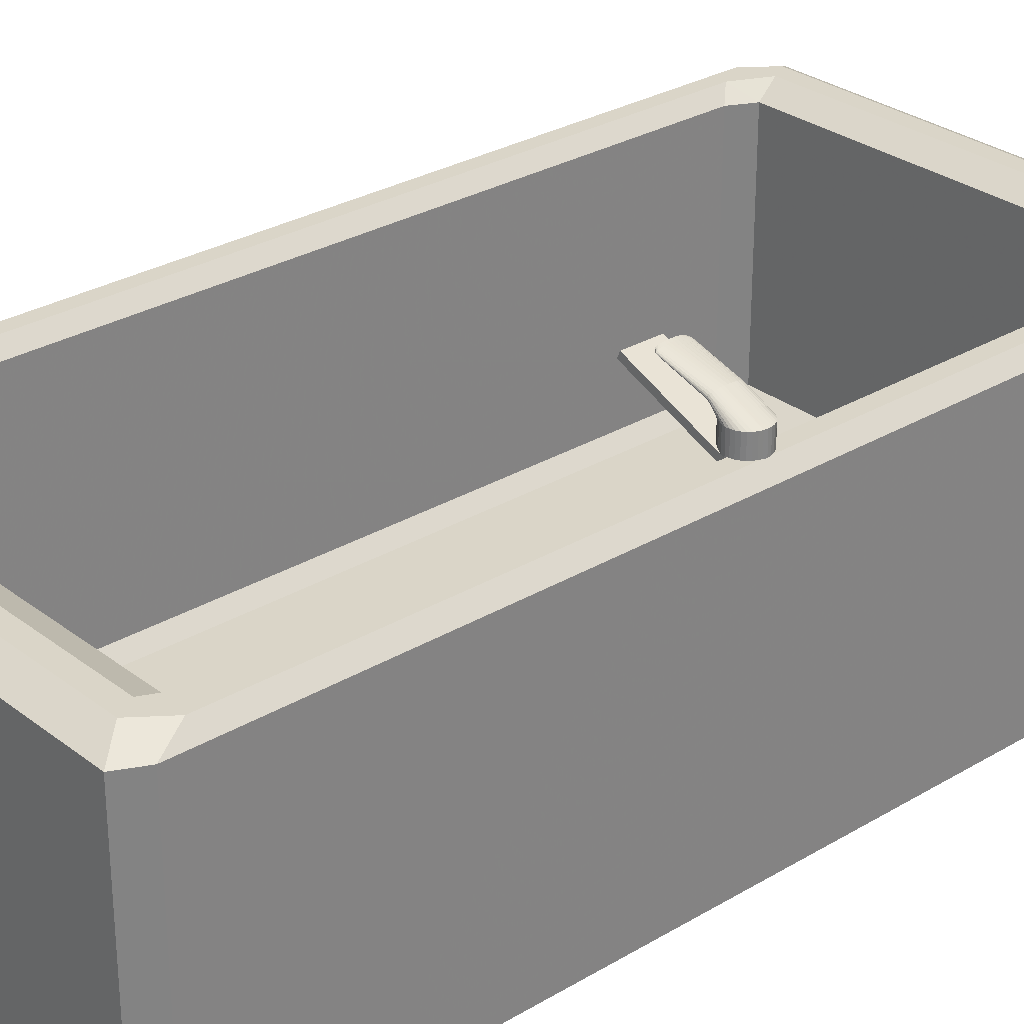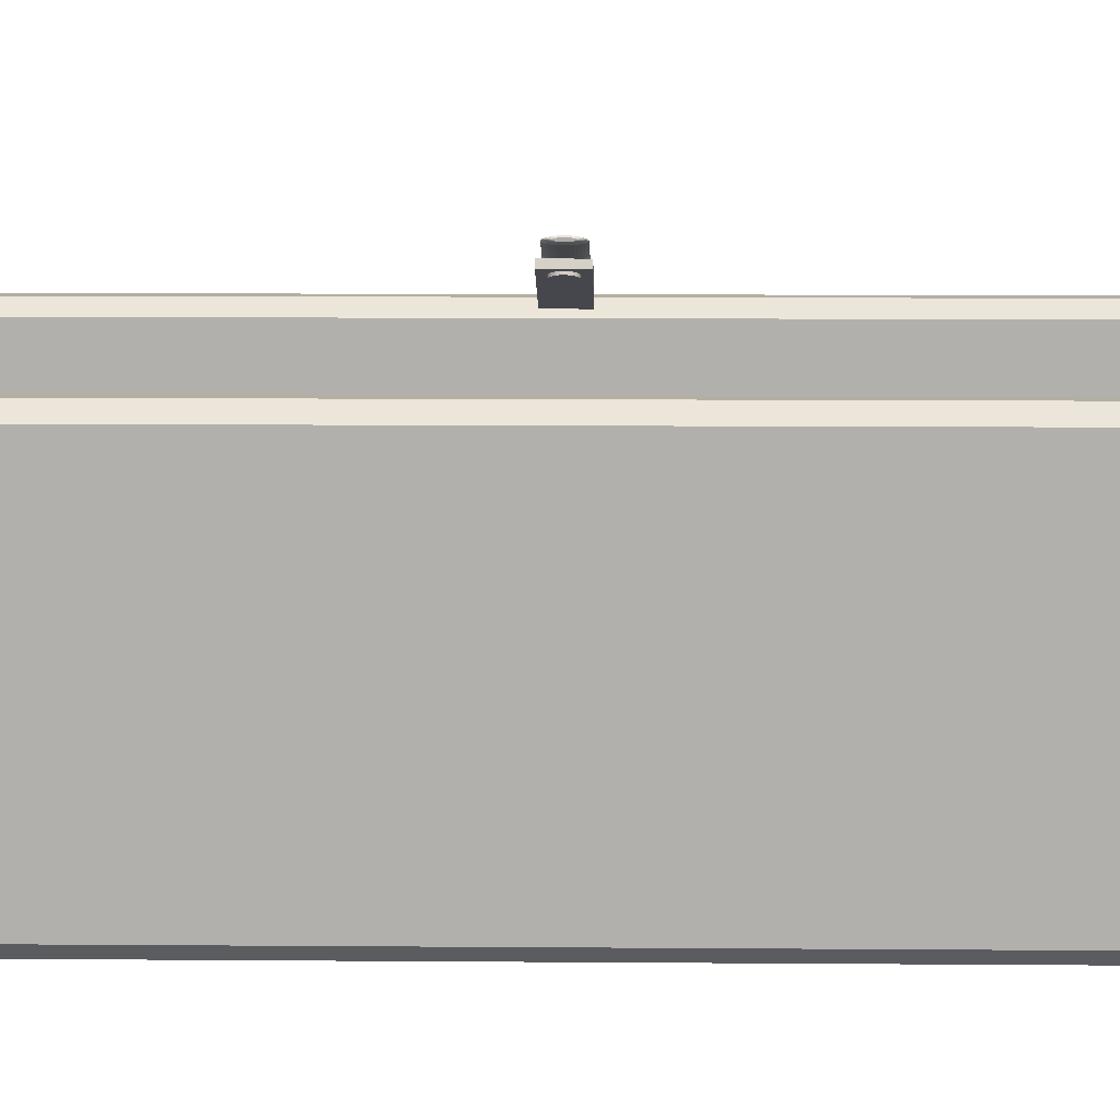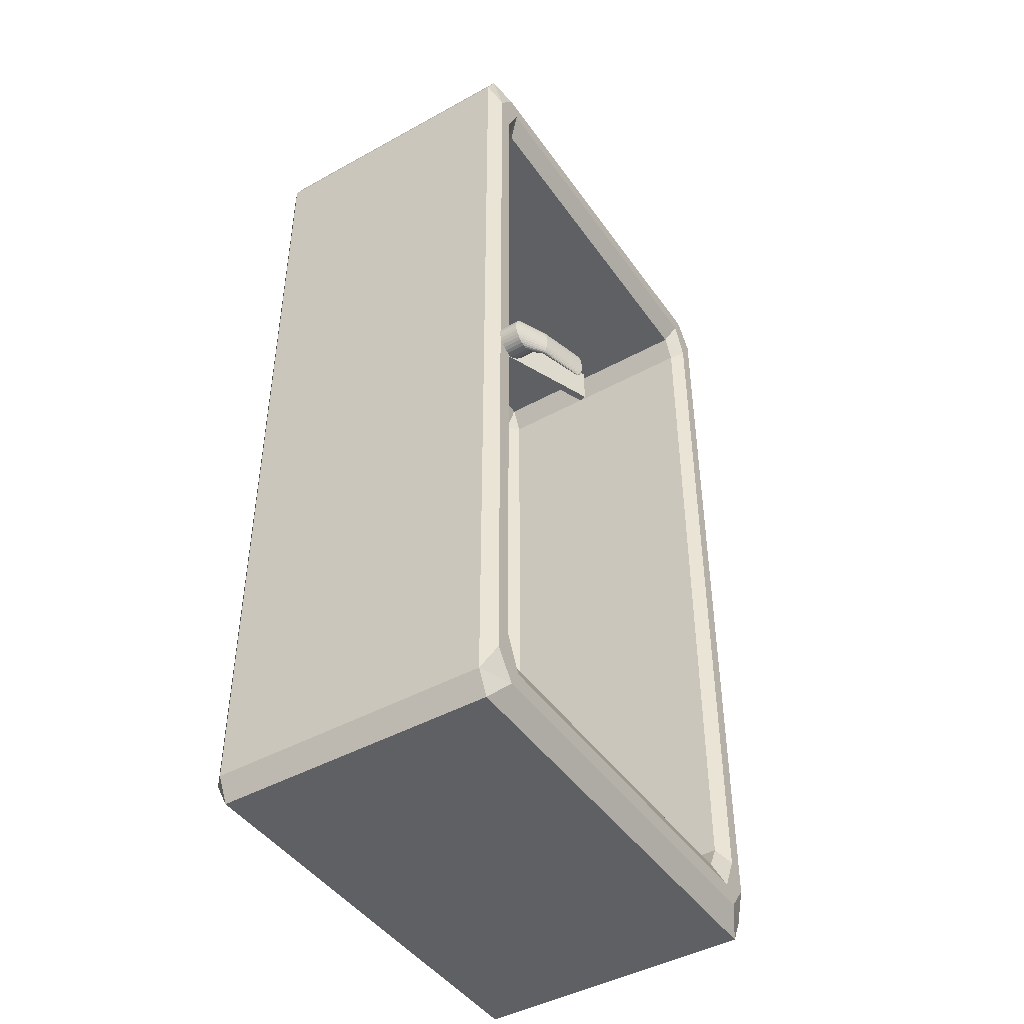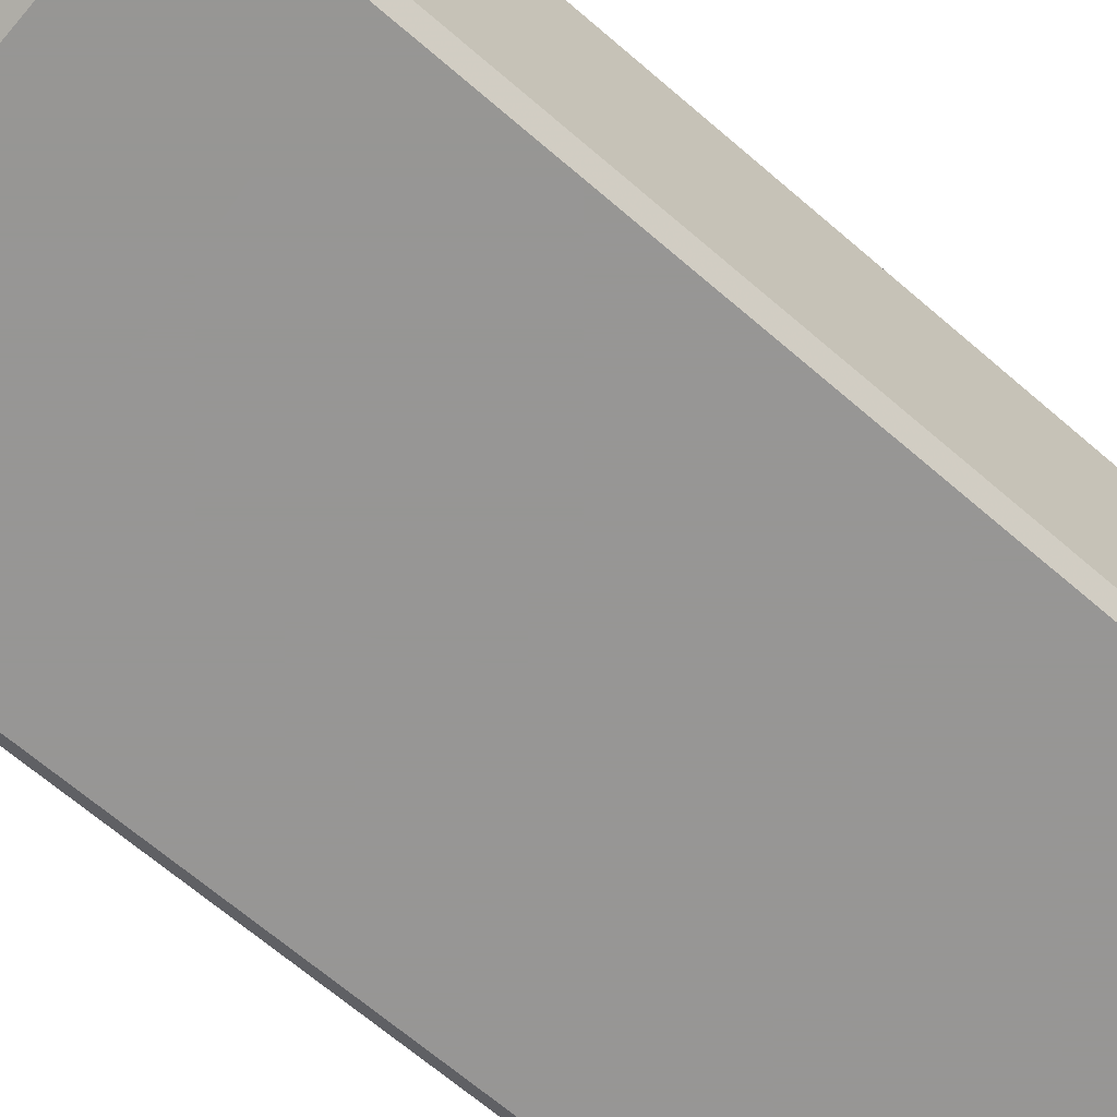
<metadata>
{"format":"obj","ext":"obj","renderer":"f3d","projection":"perspective","resolution":1024,"background":"white","views":[{"elev":29.1,"azim":48.5,"up":"+Y"},{"elev":11.2,"azim":-88.9,"up":"+Y"},{"elev":-44.8,"azim":122.7,"up":"+Z"},{"elev":-67.8,"azim":49.3,"up":"+Y"}]}
</metadata>
<code>
o Circle
v 0.7995 1.352 -0.01074
v 0.7995 1.354 -0.01053
v 0.7995 1.356 -0.009923
v 0.7995 1.358 -0.008931
v 0.7995 1.36 -0.007595
v 0.7995 1.361 -0.005967
v 0.7995 1.362 -0.00411
v 0.7995 1.363 -0.002095
v 0.7995 1.363 -0
v 0.7995 1.363 0.002095
v 0.7995 1.362 0.00411
v 0.7995 1.361 0.005967
v 0.7995 1.36 0.007595
v 0.7995 1.358 0.008931
v 0.7995 1.356 0.009923
v 0.7995 1.354 0.01053
v 0.7995 1.352 0.01074
v 0.7995 1.35 0.01053
v 0.7995 1.348 0.009923
v 0.7995 1.346 0.008931
v 0.7995 1.345 0.007595
v 0.7995 1.343 0.005967
v 0.7995 1.342 0.00411
v 0.7995 1.342 0.002095
v 0.7995 1.342 -0
v 0.7995 1.342 -0.002095
v 0.7995 1.342 -0.00411
v 0.7995 1.343 -0.005967
v 0.7995 1.345 -0.007595
v 0.7995 1.346 -0.008931
v 0.7995 1.348 -0.009923
v 0.7995 1.35 -0.01053
v 0.8021 1.352 -0.01074
v 0.8021 1.354 -0.01053
v 0.8021 1.356 -0.009923
v 0.8021 1.358 -0.008931
v 0.8021 1.36 -0.007595
v 0.8021 1.361 -0.005967
v 0.8021 1.362 -0.00411
v 0.8021 1.363 -0.002095
v 0.8021 1.363 -0
v 0.8021 1.363 0.002095
v 0.8021 1.362 0.00411
v 0.8021 1.361 0.005967
v 0.8021 1.36 0.007595
v 0.8021 1.358 0.008931
v 0.8021 1.356 0.009923
v 0.8021 1.354 0.01053
v 0.8021 1.352 0.01074
v 0.8021 1.35 0.01053
v 0.8021 1.348 0.009923
v 0.8021 1.346 0.008931
v 0.8021 1.345 0.007595
v 0.8021 1.343 0.005967
v 0.8021 1.342 0.00411
v 0.8021 1.342 0.002095
v 0.8021 1.342 -0
v 0.8021 1.342 -0.002095
v 0.8021 1.342 -0.00411
v 0.8021 1.343 -0.005967
v 0.8021 1.345 -0.007595
v 0.8021 1.346 -0.008931
v 0.8021 1.348 -0.009923
v 0.8021 1.35 -0.01053
v 0.8766 1.294 -0.07467
v 0.862 1.294 -0.07323
v 0.848 1.294 -0.06899
v 0.8351 1.294 -0.06209
v 0.8238 1.294 -0.0528
v 0.8145 1.294 -0.04148
v 0.8076 1.294 -0.02857
v 0.8033 1.294 -0.01457
v 0.8019 1.294 0
v 0.8033 1.294 0.01457
v 0.8076 1.294 0.02857
v 0.8145 1.294 0.04148
v 0.8238 1.294 0.0528
v 0.8351 1.294 0.06209
v 0.848 1.294 0.06899
v 0.862 1.294 0.07323
v 0.8766 1.294 0.07467
v 0.8911 1.294 0.07323
v 0.9052 1.294 0.06899
v 0.9181 1.294 0.06209
v 0.9294 1.294 0.0528
v 0.9387 1.294 0.04148
v 0.9456 1.294 0.02857
v 0.9498 1.294 0.01457
v 0.9513 1.294 -0
v 0.9498 1.294 -0.01457
v 0.9456 1.294 -0.02857
v 0.9387 1.294 -0.04149
v 0.9294 1.294 -0.0528
v 0.9181 1.294 -0.06209
v 0.9052 1.294 -0.06899
v 0.8911 1.294 -0.07323
v 0.8766 1.381 -0.07467
v 0.862 1.381 -0.07323
v 0.848 1.381 -0.06899
v 0.8351 1.381 -0.06209
v 0.8238 1.381 -0.0528
v 0.8145 1.381 -0.04148
v 0.8076 1.381 -0.02857
v 0.8033 1.381 -0.01457
v 0.8019 1.381 0
v 0.8033 1.381 0.01457
v 0.8076 1.381 0.02857
v 0.8145 1.381 0.04148
v 0.8238 1.381 0.0528
v 0.8351 1.381 0.06209
v 0.848 1.381 0.06899
v 0.862 1.381 0.07323
v 0.8766 1.381 0.07467
v 0.8911 1.381 0.07323
v 0.9052 1.381 0.06899
v 0.9181 1.381 0.06209
v 0.9294 1.381 0.0528
v 0.9387 1.381 0.04148
v 0.9456 1.381 0.02857
v 0.9498 1.381 0.01457
v 0.9513 1.381 -0
v 0.9498 1.381 -0.01457
v 0.9456 1.381 -0.02857
v 0.9387 1.381 -0.04149
v 0.9294 1.381 -0.0528
v 0.9181 1.381 -0.06209
v 0.9052 1.381 -0.06899
v 0.8911 1.381 -0.07323
v 0.8003 1.428 -0.06435
v 0.7991 1.424 -0.06311
v 0.798 1.42 -0.05945
v 0.7969 1.416 -0.0535
v 0.796 1.413 -0.0455
v 0.7953 1.411 -0.03575
v 0.7947 1.409 -0.02463
v 0.7944 1.408 -0.01255
v 0.7943 1.407 0
v 0.7944 1.408 0.01255
v 0.7947 1.409 0.02463
v 0.7953 1.411 0.03575
v 0.796 1.413 0.0455
v 0.7969 1.416 0.0535
v 0.798 1.42 0.05945
v 0.7991 1.424 0.06311
v 0.8003 1.428 0.06435
v 0.8014 1.432 0.06311
v 0.8025 1.435 0.05945
v 0.8036 1.439 0.0535
v 0.8045 1.442 0.0455
v 0.8052 1.444 0.03575
v 0.8058 1.446 0.02463
v 0.8061 1.448 0.01255
v 0.8062 1.448 -0
v 0.8061 1.448 -0.01255
v 0.8058 1.446 -0.02463
v 0.8052 1.444 -0.03575
v 0.8045 1.442 -0.0455
v 0.8036 1.439 -0.0535
v 0.8025 1.435 -0.05945
v 0.8014 1.432 -0.06311
v 0.613 1.483 -0.06435
v 0.6131 1.48 -0.06311
v 0.6132 1.478 -0.05945
v 0.6133 1.476 -0.0535
v 0.6134 1.474 -0.0455
v 0.6135 1.472 -0.03575
v 0.6135 1.471 -0.02463
v 0.6136 1.471 -0.01255
v 0.6136 1.47 0
v 0.6136 1.471 0.01255
v 0.6135 1.471 0.02463
v 0.6135 1.472 0.03575
v 0.6134 1.474 0.0455
v 0.6133 1.476 0.0535
v 0.6132 1.478 0.05945
v 0.6131 1.48 0.06311
v 0.613 1.483 0.06435
v 0.6129 1.485 0.06311
v 0.6128 1.487 0.05945
v 0.6127 1.489 0.0535
v 0.6126 1.491 0.0455
v 0.6125 1.493 0.03575
v 0.6125 1.494 0.02463
v 0.6124 1.495 0.01255
v 0.6124 1.495 -0
v 0.6124 1.495 -0.01255
v 0.6125 1.494 -0.02463
v 0.6125 1.493 -0.03575
v 0.6126 1.491 -0.0455
v 0.6127 1.489 -0.0535
v 0.6128 1.487 -0.05945
v 0.6129 1.485 -0.06311
v 0.6009 1.488 -0.0538
v 0.601 1.486 -0.05276
v 0.6011 1.484 -0.0497
v 0.6012 1.482 -0.04473
v 0.6012 1.481 -0.03804
v 0.6013 1.479 -0.02989
v 0.6013 1.478 -0.02059
v 0.6014 1.478 -0.0105
v 0.6014 1.478 0
v 0.6014 1.478 0.0105
v 0.6013 1.478 0.02059
v 0.6013 1.479 0.02989
v 0.6012 1.481 0.03804
v 0.6012 1.482 0.04473
v 0.6011 1.484 0.0497
v 0.601 1.486 0.05276
v 0.6009 1.488 0.0538
v 0.6008 1.49 0.05276
v 0.6007 1.492 0.0497
v 0.6006 1.494 0.04473
v 0.6005 1.495 0.03804
v 0.6005 1.496 0.02989
v 0.6004 1.497 0.02059
v 0.6004 1.498 0.0105
v 0.6004 1.498 -0
v 0.6004 1.498 -0.0105
v 0.6004 1.497 -0.02059
v 0.6005 1.496 -0.02989
v 0.6005 1.495 -0.03804
v 0.6006 1.494 -0.04473
v 0.6007 1.492 -0.0497
v 0.6008 1.49 -0.05276
v 0.5947 1.488 -0.03245
v 0.5947 1.486 -0.03182
v 0.5948 1.485 -0.02998
v 0.5949 1.484 -0.02698
v 0.5949 1.483 -0.02294
v 0.5949 1.482 -0.01803
v 0.595 1.482 -0.01242
v 0.595 1.482 -0.00633
v 0.595 1.481 -0
v 0.595 1.482 0.00633
v 0.595 1.482 0.01242
v 0.5949 1.482 0.01803
v 0.5949 1.483 0.02294
v 0.5949 1.484 0.02698
v 0.5948 1.485 0.02998
v 0.5947 1.486 0.03182
v 0.5947 1.488 0.03245
v 0.5946 1.489 0.03182
v 0.5946 1.49 0.02998
v 0.5945 1.491 0.02698
v 0.5945 1.492 0.02294
v 0.5944 1.493 0.01803
v 0.5944 1.493 0.01242
v 0.5944 1.494 0.00633
v 0.5944 1.494 -0
v 0.5944 1.494 -0.00633
v 0.5944 1.493 -0.01242
v 0.5944 1.493 -0.01803
v 0.5945 1.492 -0.02294
v 0.5945 1.491 -0.02698
v 0.5946 1.49 -0.02998
v 0.5946 1.489 -0.03182
v 0.5399 1.389 -0.04462
v 0.5318 1.393 -0.04376
v 0.5241 1.396 -0.04122
v 0.5169 1.399 -0.0371
v 0.5107 1.401 -0.03155
v 0.5055 1.403 -0.02479
v 0.5017 1.405 -0.01707
v 0.4994 1.406 -0.008705
v 0.4986 1.406 -0
v 0.4994 1.406 0.008705
v 0.5017 1.405 0.01707
v 0.5055 1.403 0.02479
v 0.5107 1.401 0.03155
v 0.5169 1.399 0.0371
v 0.5241 1.396 0.04122
v 0.5318 1.393 0.04376
v 0.5399 1.389 0.04462
v 0.5479 1.386 0.04376
v 0.5557 1.383 0.04122
v 0.5628 1.38 0.0371
v 0.5691 1.377 0.03155
v 0.5742 1.375 0.02479
v 0.578 1.374 0.01707
v 0.5804 1.373 0.008705
v 0.5812 1.372 -0
v 0.5804 1.373 -0.008705
v 0.578 1.374 -0.01707
v 0.5742 1.375 -0.02479
v 0.5691 1.377 -0.03155
v 0.5628 1.38 -0.0371
v 0.5557 1.383 -0.04122
v 0.5479 1.386 -0.04376
v 0.5438 1.399 -0.04462
v 0.5357 1.402 -0.04376
v 0.528 1.405 -0.04122
v 0.5208 1.408 -0.0371
v 0.5146 1.411 -0.03155
v 0.5094 1.413 -0.02479
v 0.5056 1.414 -0.01707
v 0.5033 1.415 -0.008705
v 0.5025 1.416 -0
v 0.5033 1.415 0.008705
v 0.5056 1.414 0.01707
v 0.5094 1.413 0.02479
v 0.5146 1.411 0.03155
v 0.5208 1.408 0.0371
v 0.528 1.405 0.04122
v 0.5357 1.402 0.04376
v 0.5438 1.399 0.04462
v 0.5518 1.396 0.04376
v 0.5596 1.392 0.04122
v 0.5667 1.389 0.0371
v 0.573 1.387 0.03155
v 0.5781 1.385 0.02479
v 0.5819 1.383 0.01707
v 0.5843 1.382 0.008705
v 0.5851 1.382 -0
v 0.5843 1.382 -0.008705
v 0.5819 1.383 -0.01707
v 0.5781 1.385 -0.02479
v 0.573 1.387 -0.03155
v 0.5667 1.389 -0.0371
v 0.5596 1.392 -0.04122
v 0.5518 1.396 -0.04376
v 0.4854 1.423 0.07476
v 0.8841 1.26 0.07476
v 0.4854 1.423 -0.07476
v 0.8841 1.26 -0.07476
v 0.4961 1.449 0.07476
v 0.8948 1.286 0.07476
v 0.4961 1.449 -0.07476
v 0.8948 1.286 -0.07476
f 25 24 56 57
f 3 2 34 35
f 14 13 45 46
f 23 22 54 55
f 12 11 43 44
f 32 31 63 64
f 21 20 52 53
f 10 9 41 42
f 30 29 61 62
f 19 18 50 51
f 8 7 39 40
f 28 27 59 60
f 6 5 37 38
f 17 16 48 49
f 26 25 57 58
f 4 3 35 36
f 15 14 46 47
f 24 23 55 56
f 2 1 33 34
f 13 12 44 45
f 1 32 64 33
f 22 21 53 54
f 11 10 42 43
f 31 30 62 63
f 20 19 51 52
f 9 8 40 41
f 29 28 60 61
f 18 17 49 50
f 7 6 38 39
f 27 26 58 59
f 5 4 36 37
f 16 15 47 48
f 87 86 118 119
f 76 75 107 108
f 96 95 127 128
f 85 84 116 117
f 74 73 105 106
f 94 93 125 126
f 83 82 114 115
f 72 71 103 104
f 92 91 123 124
f 70 69 101 102
f 81 80 112 113
f 90 89 121 122
f 68 67 99 100
f 79 78 110 111
f 88 87 119 120
f 66 65 97 98
f 77 76 108 109
f 65 96 128 97
f 86 85 117 118
f 75 74 106 107
f 95 94 126 127
f 84 83 115 116
f 73 72 104 105
f 93 92 124 125
f 82 81 113 114
f 71 70 102 103
f 91 90 122 123
f 69 68 100 101
f 80 79 111 112
f 89 88 120 121
f 67 66 98 99
f 78 77 109 110
f 126 125 157 158
f 160 159 191 192
f 115 114 146 147
f 104 103 135 136
f 124 123 155 156
f 102 101 133 134
f 113 112 144 145
f 122 121 153 154
f 100 99 131 132
f 111 110 142 143
f 120 119 151 152
f 98 97 129 130
f 109 108 140 141
f 97 128 160 129
f 118 117 149 150
f 107 106 138 139
f 127 126 158 159
f 116 115 147 148
f 105 104 136 137
f 125 124 156 157
f 114 113 145 146
f 103 102 134 135
f 123 122 154 155
f 101 100 132 133
f 112 111 143 144
f 121 120 152 153
f 99 98 130 131
f 110 109 141 142
f 119 118 150 151
f 108 107 139 140
f 128 127 159 160
f 117 116 148 149
f 106 105 137 138
f 183 182 214 215
f 149 148 180 181
f 138 137 169 170
f 158 157 189 190
f 147 146 178 179
f 136 135 167 168
f 156 155 187 188
f 134 133 165 166
f 145 144 176 177
f 154 153 185 186
f 132 131 163 164
f 143 142 174 175
f 152 151 183 184
f 130 129 161 162
f 141 140 172 173
f 129 160 192 161
f 150 149 181 182
f 139 138 170 171
f 159 158 190 191
f 148 147 179 180
f 137 136 168 169
f 157 156 188 189
f 146 145 177 178
f 135 134 166 167
f 155 154 186 187
f 133 132 164 165
f 144 143 175 176
f 153 152 184 185
f 131 130 162 163
f 142 141 173 174
f 151 150 182 183
f 140 139 171 172
f 217 216 248 249
f 172 171 203 204
f 192 191 223 224
f 181 180 212 213
f 170 169 201 202
f 190 189 221 222
f 179 178 210 211
f 168 167 199 200
f 188 187 219 220
f 166 165 197 198
f 177 176 208 209
f 186 185 217 218
f 164 163 195 196
f 175 174 206 207
f 184 183 215 216
f 162 161 193 194
f 173 172 204 205
f 161 192 224 193
f 182 181 213 214
f 171 170 202 203
f 191 190 222 223
f 180 179 211 212
f 169 168 200 201
f 189 188 220 221
f 178 177 209 210
f 167 166 198 199
f 187 186 218 219
f 165 164 196 197
f 176 175 207 208
f 185 184 216 217
f 163 162 194 195
f 174 173 205 206
f 226 225 256 255 254 253 252 251 250 249 248 247 246 245 244 243 242 241 240 239 238 237 236 235 234 233 232 231 230 229 228 227
f 195 194 226 227
f 206 205 237 238
f 215 214 246 247
f 204 203 235 236
f 224 223 255 256
f 213 212 244 245
f 202 201 233 234
f 222 221 253 254
f 211 210 242 243
f 200 199 231 232
f 220 219 251 252
f 198 197 229 230
f 209 208 240 241
f 218 217 249 250
f 196 195 227 228
f 207 206 238 239
f 216 215 247 248
f 194 193 225 226
f 205 204 236 237
f 193 224 256 225
f 214 213 245 246
f 203 202 234 235
f 223 222 254 255
f 212 211 243 244
f 201 200 232 233
f 221 220 252 253
f 210 209 241 242
f 199 198 230 231
f 219 218 250 251
f 197 196 228 229
f 208 207 239 240
f 258 257 288 287 286 285 284 283 282 281 280 279 278 277 276 275 274 273 272 271 270 269 268 267 266 265 264 263 262 261 260 259
f 290 291 292 293 294 295 296 297 298 299 300 301 302 303 304 305 306 307 308 309 310 311 312 313 314 315 316 317 318 319 320 289
f 283 284 316 315
f 261 262 294 293
f 272 273 305 304
f 281 282 314 313
f 259 260 292 291
f 270 271 303 302
f 279 280 312 311
f 257 258 290 289
f 268 269 301 300
f 288 257 289 320
f 277 278 310 309
f 266 267 299 298
f 286 287 319 318
f 275 276 308 307
f 264 265 297 296
f 284 285 317 316
f 273 274 306 305
f 262 263 295 294
f 282 283 315 314
f 260 261 293 292
f 271 272 304 303
f 280 281 313 312
f 258 259 291 290
f 269 270 302 301
f 278 279 311 310
f 267 268 300 299
f 287 288 320 319
f 276 277 309 308
f 265 266 298 297
f 285 286 318 317
f 274 275 307 306
f 263 264 296 295
f 322 321 325 326
f 328 326 325 327
f 324 322 326 328
f 323 324 328 327
f 321 323 327 325
f 297 298 321 323 296
f 290 291 292 293 294 295 296 323 324 318 319 320 289
f 299 300 301 302 303 304 305 306 307 308 309 310 311 312 313 314 315 316 317 318 324 322 321 298
f 2 3 4 5 6 7 8 9 10 11 12 13 14 15 16 17 18 19 20 21 22 23 24 25 26 27 28 29 30 31 32 1
o Plane
v -0.9491 0.05086 2
v -1 0.05086 1.898
v -0.9491 0 1.898
v 1 0.05086 1.898
v 0.9491 0.05086 2
v 0.9491 0 1.898
v -0.9491 0 -1.898
v -1 0.05086 -1.898
v -0.9491 0.05086 -2
v 0.9491 0.05086 -2
v 1 0.05086 -1.898
v 0.9491 0 -1.898
v -0.8603 1.3 1.898
v -0.9491 1.3 1.782
v -1 1.249 1.898
v -0.9491 1.249 2
v 0.9491 1.3 1.782
v 0.8603 1.3 1.898
v 0.9491 1.249 2
v 1 1.249 1.898
v -1 1.249 -1.898
v -0.9491 1.3 -1.782
v -0.8603 1.3 -1.898
v -0.9491 1.249 -2
v 0.8603 1.3 -1.898
v 0.9491 1.3 -1.782
v 1 1.249 -1.898
v 0.9491 1.249 -2
v -0.7827 1.249 1.721
v -0.8335 1.249 1.619
v -0.8844 1.3 1.673
v -0.815 1.3 1.822
v 0.8335 1.249 1.619
v 0.7827 1.249 1.721
v 0.815 1.3 1.822
v 0.8844 1.3 1.673
v -0.8844 1.3 -1.673
v -0.8335 1.249 -1.619
v -0.7827 1.249 -1.721
v -0.815 1.3 -1.822
v 0.7827 1.249 -1.721
v 0.8335 1.249 -1.619
v 0.8844 1.3 -1.673
v 0.815 1.3 -1.822
v -0.7827 0.2118 1.619
v -0.8335 0.2626 1.619
v -0.7827 0.2626 1.721
v 0.7827 0.2118 1.619
v 0.7827 0.2626 1.721
v 0.8335 0.2626 1.619
v -0.7827 0.2626 -1.721
v -0.8335 0.2626 -1.619
v -0.7827 0.2118 -1.619
v 0.7827 0.2118 -1.619
v 0.8335 0.2626 -1.619
v 0.7827 0.2626 -1.721
f 329 333 347 344
f 357 362 377 375
f 341 346 363 360
f 338 337 352 356
f 336 330 343 349
f 332 339 355 348
f 353 351 368 372
f 350 342 359 365
f 345 354 371 364
f 381 373 376 382
f 369 367 379 384
f 366 358 374 380
f 361 370 383 378
f 329 330 331
f 332 333 334
f 335 336 337
f 338 339 340
f 341 342 343 344
f 345 346 347 348
f 349 350 351 352
f 353 354 355 356
f 357 358 359 360
f 361 362 363 364
f 365 366 367 368
f 369 370 371 372
f 373 374 375
f 376 377 378
f 379 380 381
f 382 383 384
f 335 331 330 336
f 331 334 333 329
f 334 340 339 332
f 340 335 337 338
f 349 343 342 350
f 344 347 346 341
f 348 355 354 345
f 356 352 351 353
f 355 339 338 356
f 336 349 352 337
f 347 333 332 348
f 343 330 329 344
f 365 359 358 366
f 360 363 362 357
f 364 371 370 361
f 372 368 367 369
f 371 354 353 372
f 350 365 368 351
f 363 346 345 364
f 359 342 341 360
f 380 374 373 381
f 375 377 376 373
f 378 383 382 376
f 384 379 381 382
f 383 370 369 384
f 366 380 379 367
f 377 362 361 378
f 374 358 357 375
f 331 335 340 334

</code>
